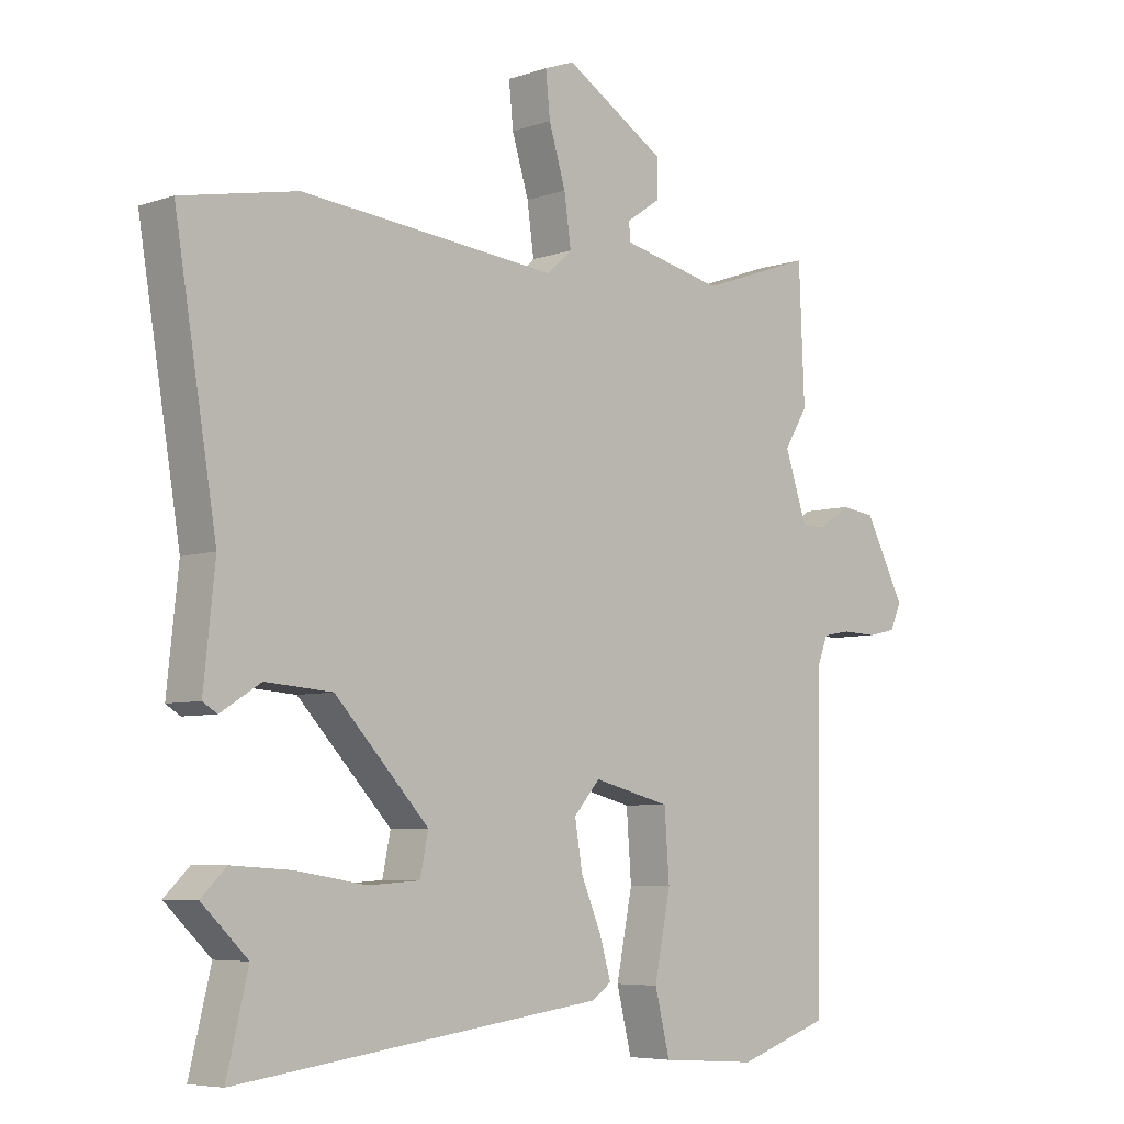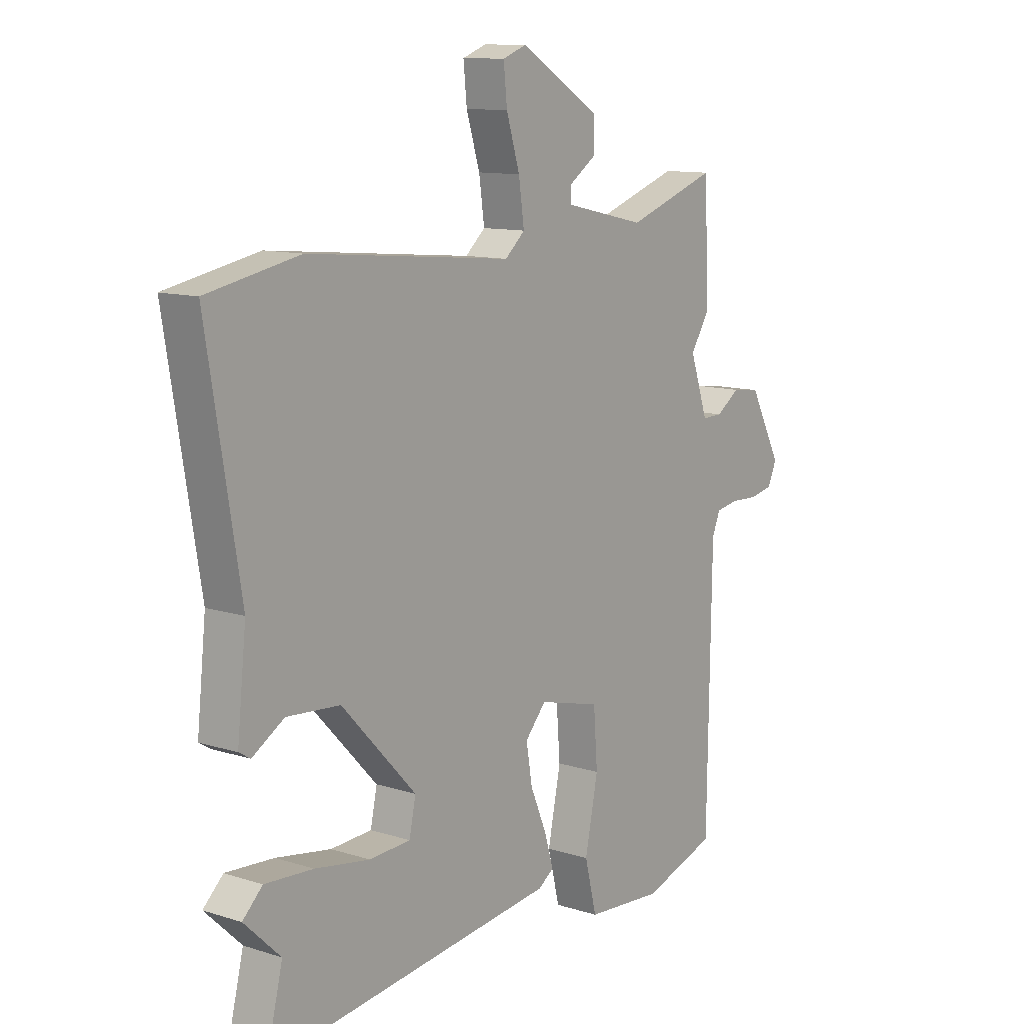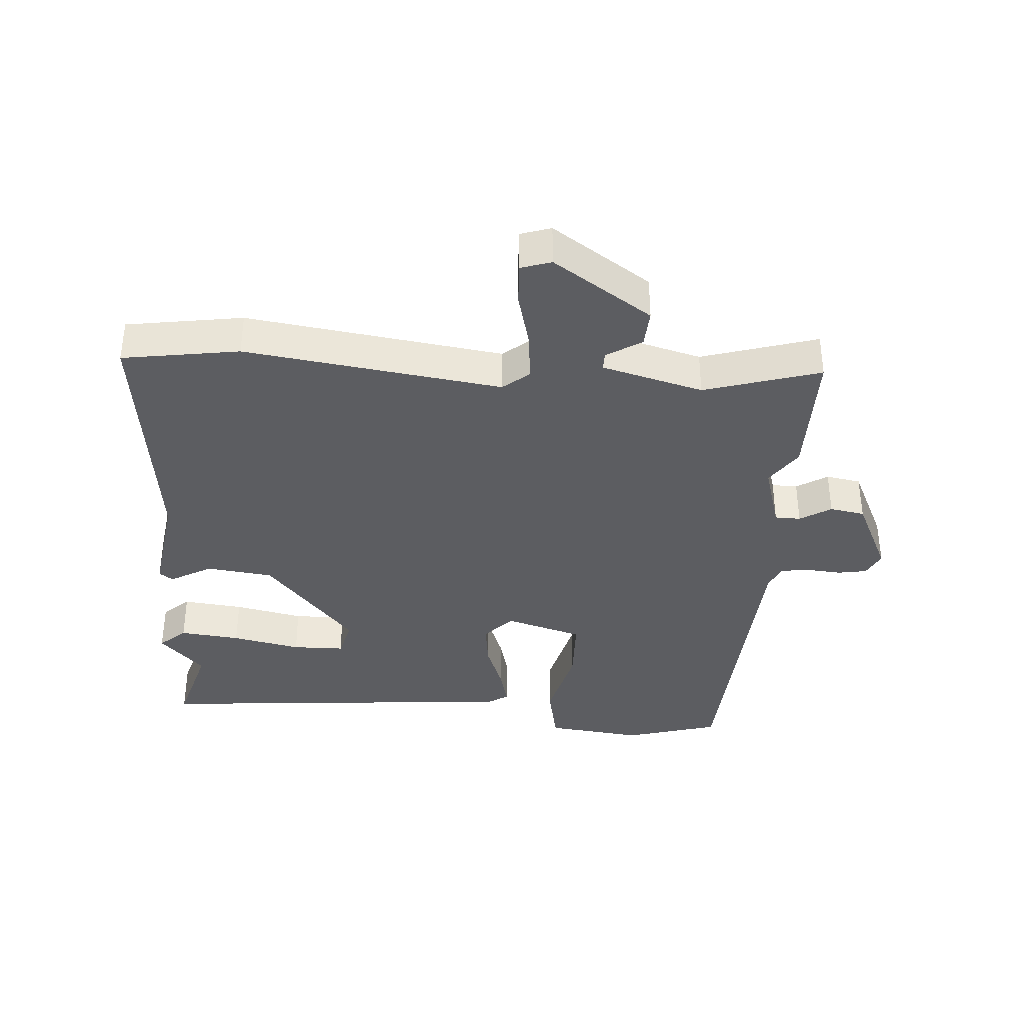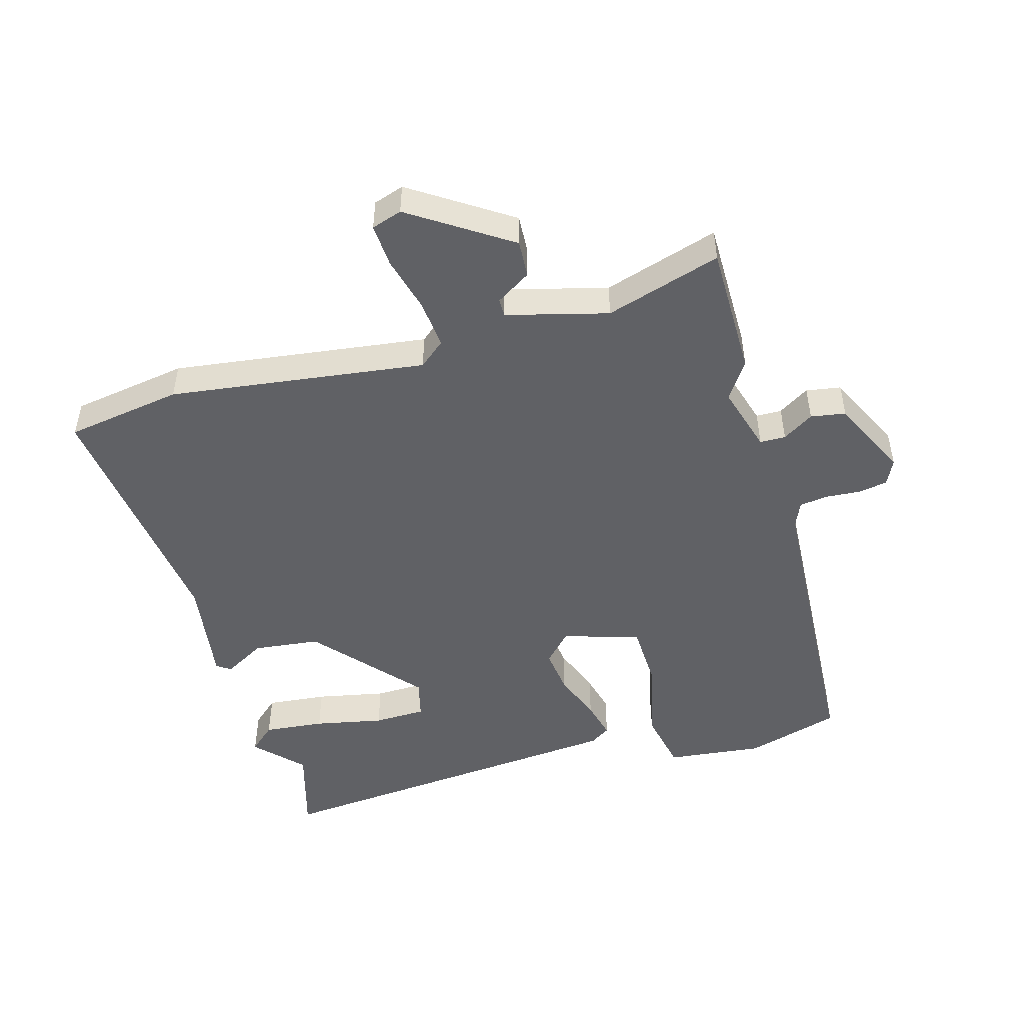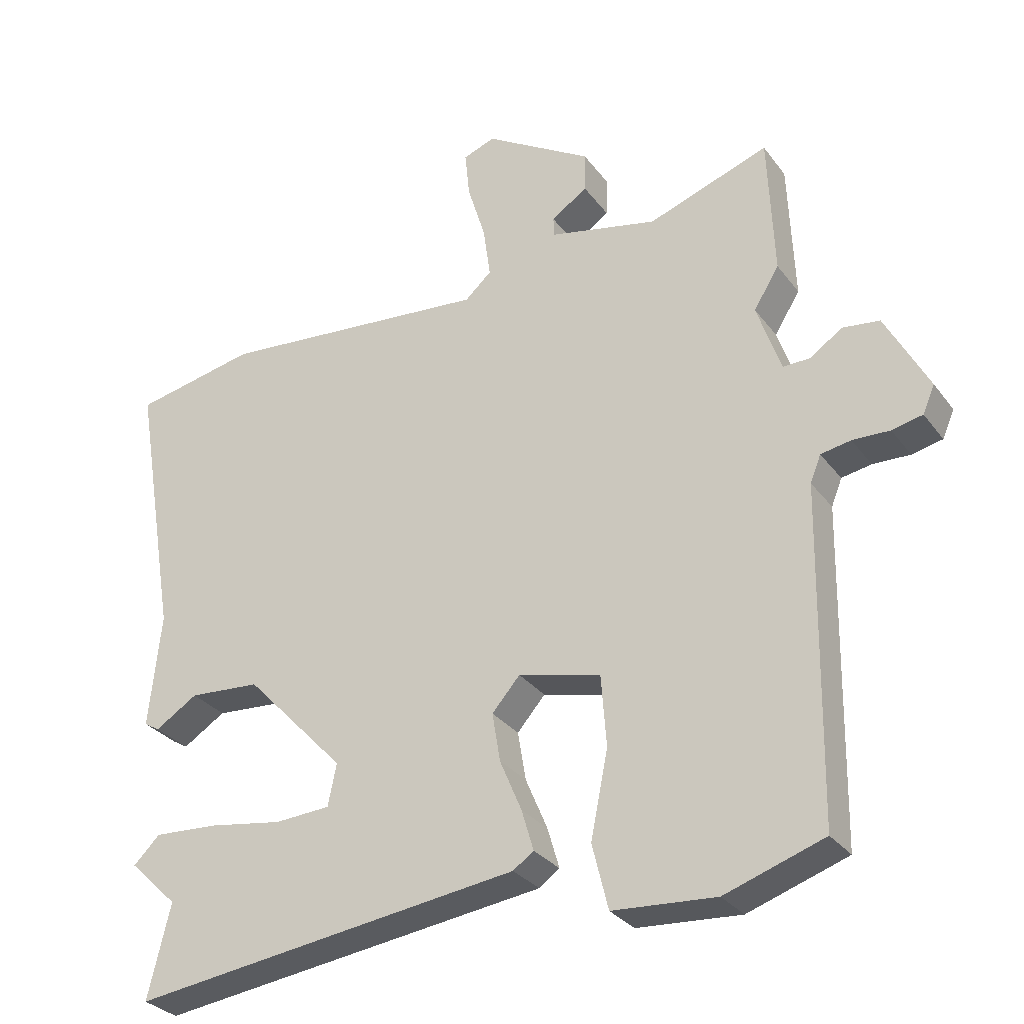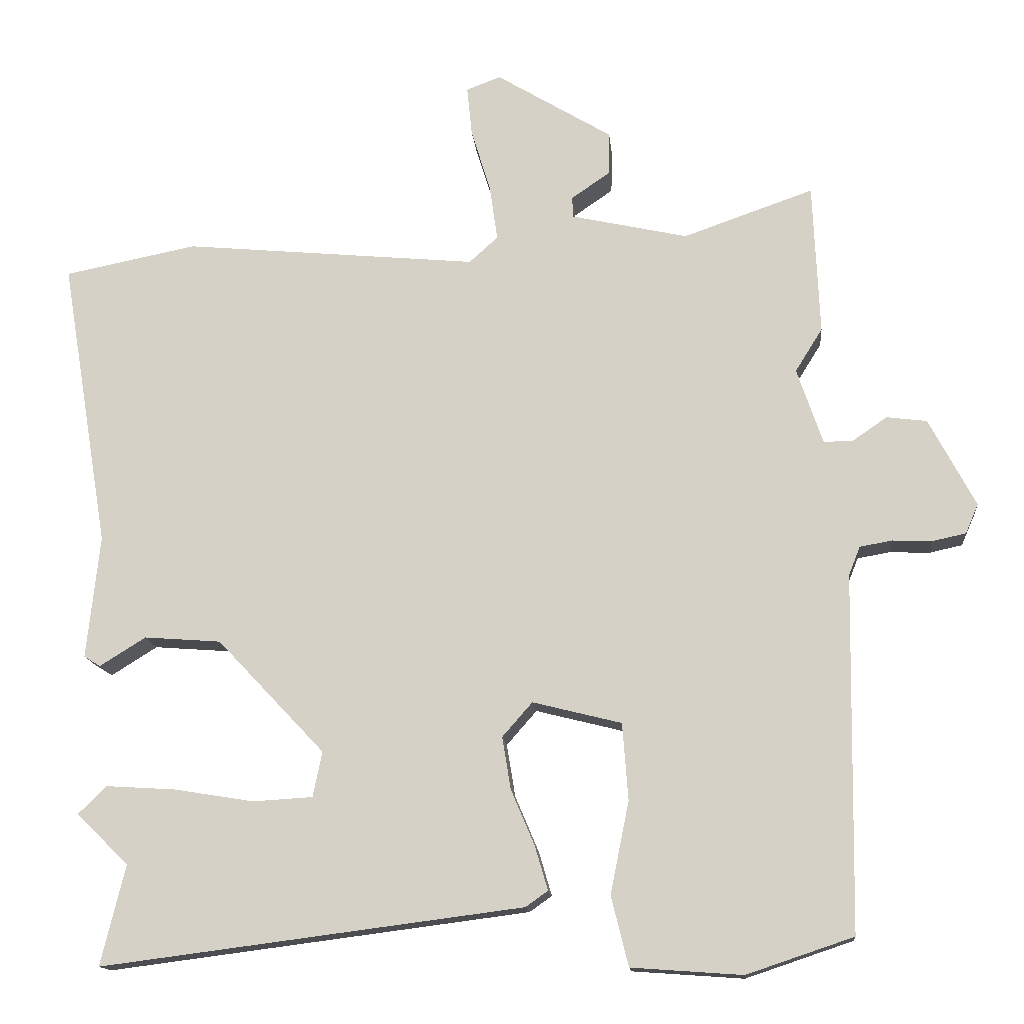
<metadata>
{"format":"obj","ext":"obj","renderer":"f3d","projection":"perspective","resolution":1024,"background":"white","views":[{"elev":-6.1,"azim":-44.4,"up":"+Z"},{"elev":11.3,"azim":-52.3,"up":"+Z"},{"elev":-37.1,"azim":-6.6,"up":"+Y"},{"elev":-48.9,"azim":13.6,"up":"+Y"},{"elev":-30.1,"azim":29.8,"up":"+Z"},{"elev":-14.5,"azim":5.2,"up":"+Z"}]}
</metadata>
<code>
v -0.595 0.07 0.481
v -0.41 0.07 0.518
v 0.001 0.07 0.48
v 0.041 0.07 0.516
v 0.03 0.07 0.594
v 0.003 0.07 0.682
v -0.004 0.07 0.751
v 0.044 0.07 0.769
v 0.206 0.07 0.671
v 0.205 0.07 0.611
v 0.151 0.07 0.574
v 0.152 0.07 0.545
v 0.315 0.07 0.509
v 0.497 0.07 0.573
v 0.506 0.07 0.361
v 0.468 0.07 0.3
v 0.504 0.07 0.194
v 0.545 0.07 0.195
v 0.593 0.07 0.228
v 0.649 0.07 0.221
v 0.714 0.07 0.098
v 0.696 0.07 0.057
v 0.65 0.07 0.047
v 0.594 0.07 0.049
v 0.549 0.07 0.041
v 0.533 0.07 0.001
v 0.525 0.07 -0.496
v 0.376 0.07 -0.546
v 0.221 0.07 -0.535
v 0.197 0.07 -0.438
v 0.223 0.07 -0.309
v 0.215 0.07 -0.202
v 0.091 0.07 -0.171
v 0.049 0.07 -0.219
v 0.061 0.07 -0.292
v 0.094 0.07 -0.37
v 0.112 0.07 -0.431
v 0.081 0.07 -0.453
v -0.507 0.07 -0.529
v -0.473 0.07 -0.389
v -0.546 0.07 -0.319
v -0.506 0.07 -0.28
v -0.409 0.07 -0.286
v -0.298 0.07 -0.304
v -0.215 0.07 -0.299
v -0.202 0.07 -0.236
v -0.352 0.07 -0.077
v -0.459 0.07 -0.069
v -0.523 0.07 -0.109
v -0.546 0.07 -0.095
v -0.528 0.07 0.077
v -0.595 0 0.481
v -0.41 0 0.518
v 0.001 0 0.48
v 0.041 0 0.516
v 0.03 0 0.594
v 0.003 0 0.682
v -0.004 0 0.751
v 0.044 0 0.769
v 0.206 0 0.671
v 0.205 0 0.611
v 0.151 0 0.574
v 0.152 0 0.545
v 0.315 0 0.509
v 0.497 0 0.573
v 0.506 0 0.361
v 0.468 0 0.3
v 0.504 0 0.194
v 0.545 0 0.195
v 0.593 0 0.228
v 0.649 0 0.221
v 0.714 0 0.098
v 0.696 0 0.057
v 0.65 0 0.047
v 0.594 0 0.049
v 0.549 0 0.041
v 0.533 0 0.001
v 0.525 0 -0.496
v 0.376 0 -0.546
v 0.221 0 -0.535
v 0.197 0 -0.438
v 0.223 0 -0.309
v 0.215 0 -0.202
v 0.091 0 -0.171
v 0.049 0 -0.219
v 0.061 0 -0.292
v 0.094 0 -0.37
v 0.112 0 -0.431
v 0.081 0 -0.453
v -0.507 0 -0.529
v -0.473 0 -0.389
v -0.546 0 -0.319
v -0.506 0 -0.28
v -0.409 0 -0.286
v -0.298 0 -0.304
v -0.215 0 -0.299
v -0.202 0 -0.236
v -0.352 0 -0.077
v -0.459 0 -0.069
v -0.523 0 -0.109
v -0.546 0 -0.095
v -0.528 0 0.077
f 48 49 50 51
f 47 48 51 1
f 46 47 1 2
f 41 42 43 44
f 40 41 44 45
f 39 40 45
f 38 39 45
f 35 36 37 38
f 34 35 38 45
f 33 34 45 46
f 28 29 30 31
f 26 27 28 31
f 25 26 31 32
f 21 22 23 24
f 21 24 25
f 18 19 20 21
f 17 18 21 25
f 16 17 25 32
f 13 14 15 16
f 12 13 16 32
f 8 9 10 11
f 8 11 12
f 5 6 7 8
f 4 5 8 12
f 3 4 12 32
f 33 46 2 3
f 3 32 33
f 102 101 100 99
f 52 102 99 98
f 53 52 98 97
f 95 94 93 92
f 96 95 92 91
f 96 91 90
f 96 90 89
f 89 88 87 86
f 96 89 86 85
f 97 96 85 84
f 82 81 80 79
f 82 79 78 77
f 83 82 77 76
f 75 74 73 72
f 76 75 72
f 72 71 70 69
f 76 72 69 68
f 83 76 68 67
f 67 66 65 64
f 83 67 64 63
f 62 61 60 59
f 63 62 59
f 59 58 57 56
f 63 59 56 55
f 83 63 55 54
f 54 53 97 84
f 84 83 54
f 1 52 53 2
f 2 53 54 3
f 3 54 55 4
f 4 55 56 5
f 5 56 57 6
f 6 57 58 7
f 7 58 59 8
f 8 59 60 9
f 9 60 61 10
f 10 61 62 11
f 11 62 63 12
f 12 63 64 13
f 13 64 65 14
f 14 65 66 15
f 15 66 67 16
f 16 67 68 17
f 17 68 69 18
f 18 69 70 19
f 19 70 71 20
f 20 71 72 21
f 21 72 73 22
f 22 73 74 23
f 23 74 75 24
f 24 75 76 25
f 25 76 77 26
f 26 77 78 27
f 27 78 79 28
f 28 79 80 29
f 29 80 81 30
f 30 81 82 31
f 31 82 83 32
f 32 83 84 33
f 33 84 85 34
f 34 85 86 35
f 35 86 87 36
f 36 87 88 37
f 37 88 89 38
f 38 89 90 39
f 39 90 91 40
f 40 91 92 41
f 41 92 93 42
f 42 93 94 43
f 43 94 95 44
f 44 95 96 45
f 45 96 97 46
f 46 97 98 47
f 47 98 99 48
f 48 99 100 49
f 49 100 101 50
f 50 101 102 51
f 51 102 52 1

</code>
